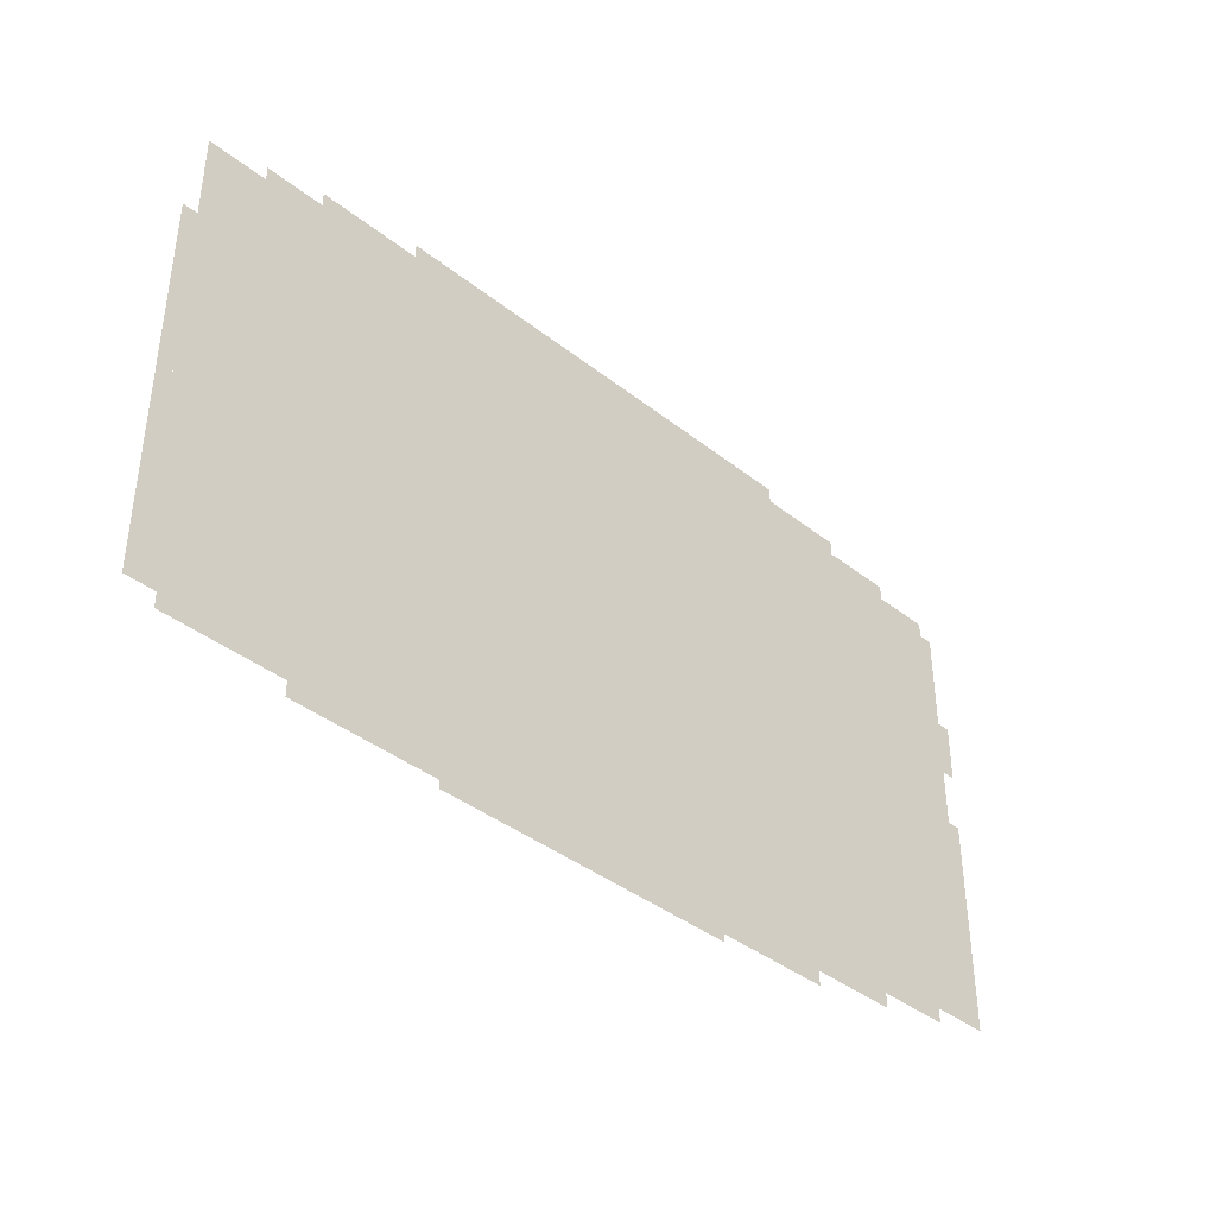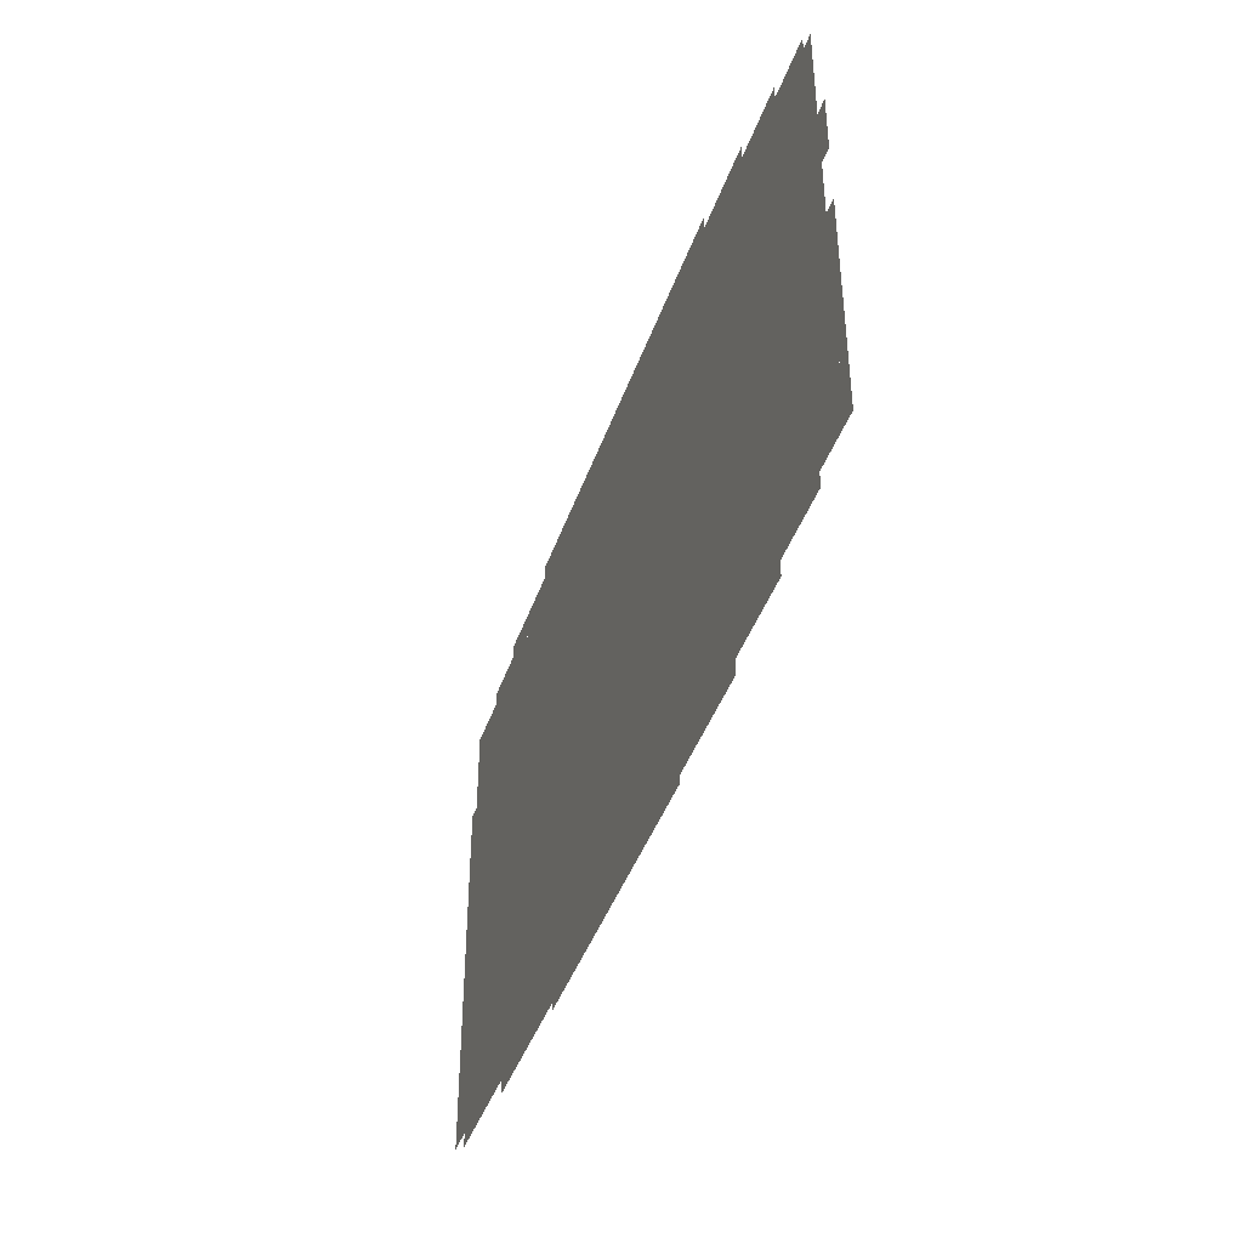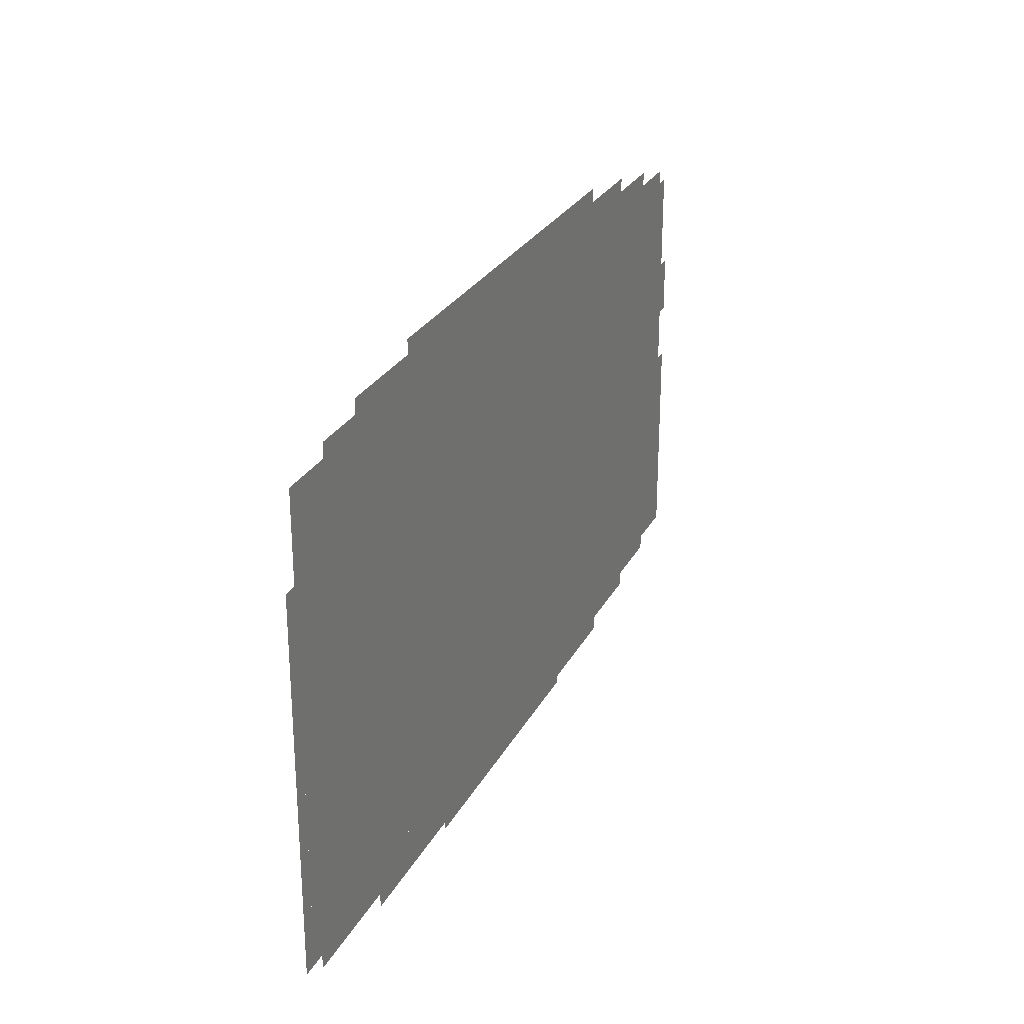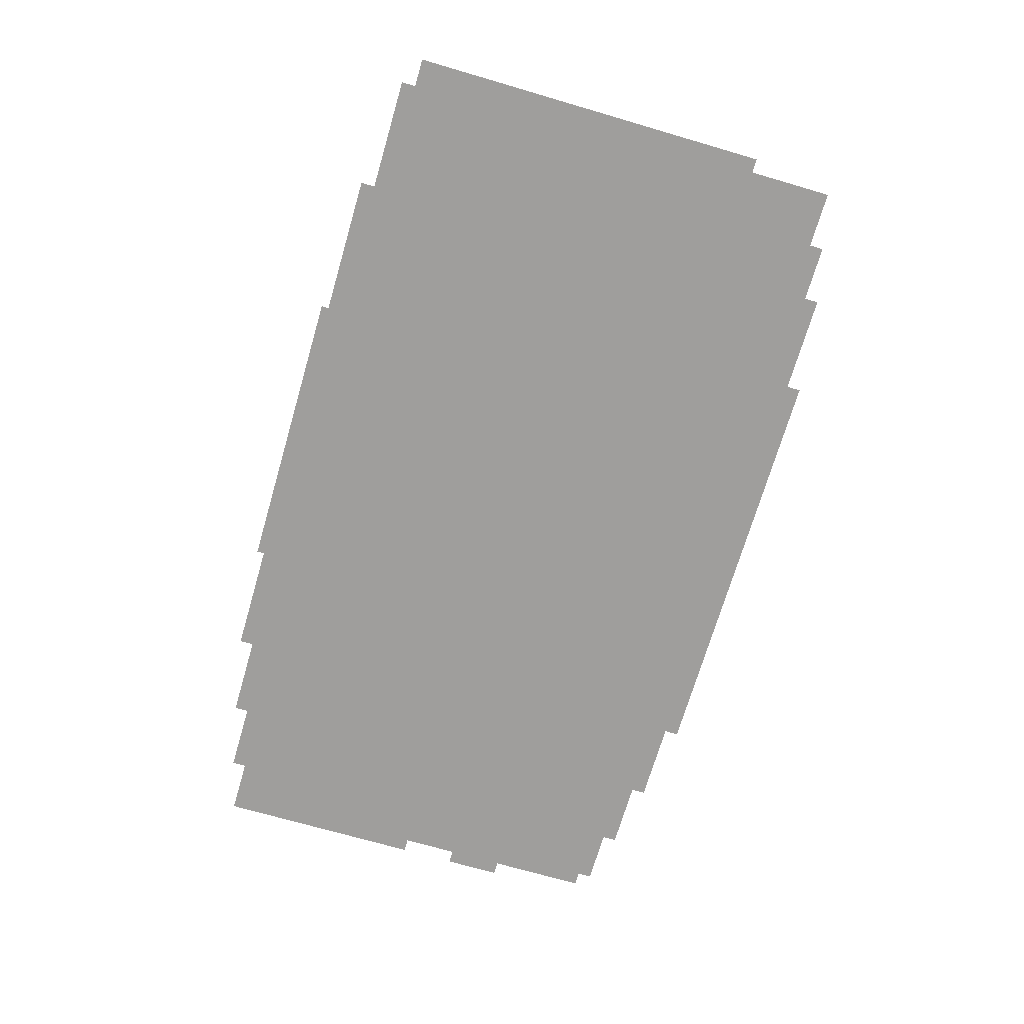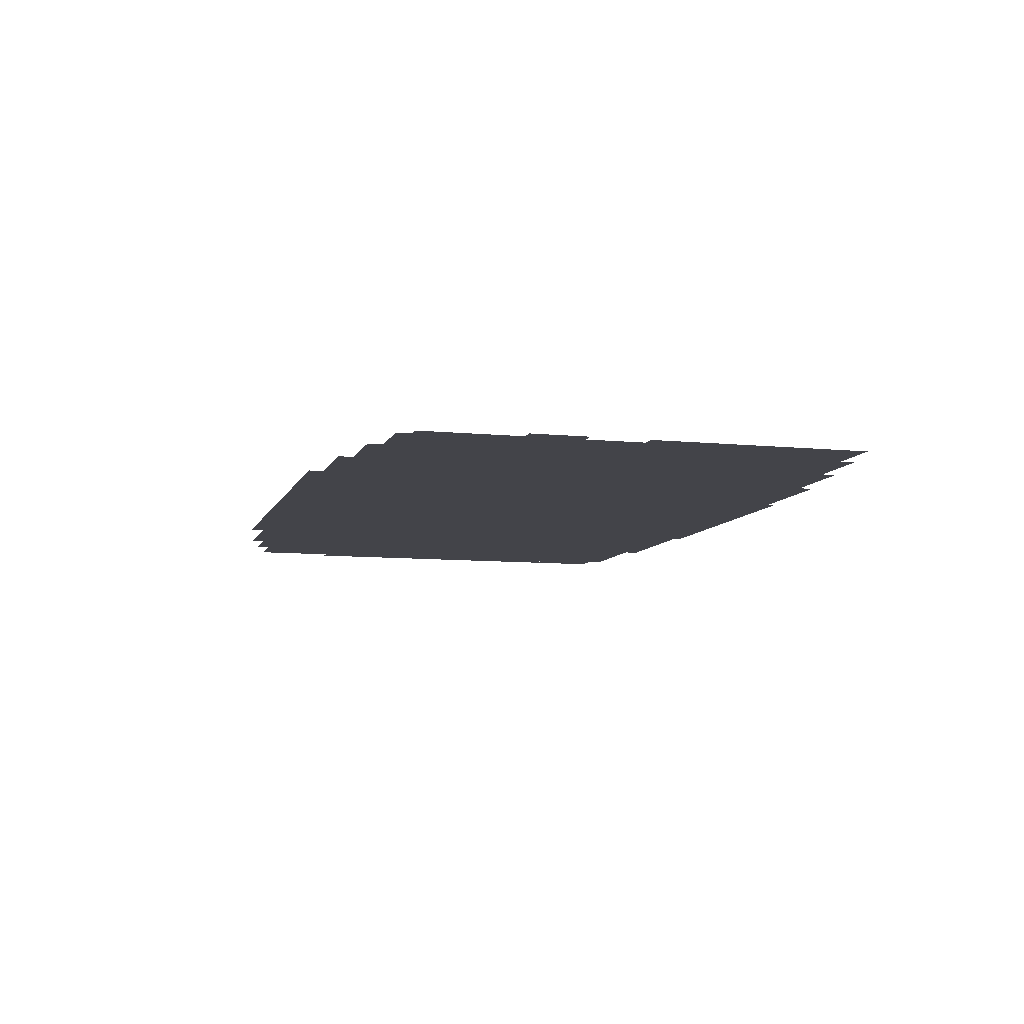
<metadata>
{"format":"obj","ext":"obj","renderer":"f3d","projection":"perspective","resolution":1024,"background":"white","views":[{"elev":-39.4,"azim":135.6,"up":"+Y"},{"elev":-42.6,"azim":-108.6,"up":"+Y"},{"elev":26.6,"azim":112.6,"up":"+Y"},{"elev":-70.9,"azim":73.7,"up":"+Z"},{"elev":-8.5,"azim":-105.5,"up":"+Z"}]}
</metadata>
<code>
g mengmeng_2_tolove-mesh
v -32 113 0
v -32 1105 0
v -1024 1105 0
v -1024 113 0
v -1024 113 0
v -1024 1105 0
v -1984 1105 0
v -1984 113 0
v -320 17 0
v -320 113 0
v -960 113 0
v -960 17 0
v -960 17 0
v -960 113 0
v -1568 113 0
v -1568 17 0
v -512 1105 0
v -512 1201 0
v -1024 1201 0
v -1024 1105 0
v -1024 1105 0
v -1024 1201 0
v -1504 1201 0
v -1504 1105 0
v -1984 113 0
v -1984 593 0
v -2016 593 0
v -2016 113 0
v -1984 593 0
v -1984 1073 0
v -2016 1073 0
v -2016 593 0
v 0 81 0
v 0 497 0
v -32 497 0
v -32 81 0
v 0 497 0
v 0 913 0
v -32 913 0
v -32 497 0
v -640 0 0
v -640 17 0
v -992 17 0
v -992 0 0
v -992 0 0
v -992 17 0
v -1312 17 0
v -1312 0 0
v -2016 337 0
v -2016 593 0
v -2047 593 0
v -2047 337 0
v -288 1105 0
v -288 1169 0
v -416 1169 0
v -416 1105 0
v -64 49 0
v -64 113 0
v -192 113 0
v -192 49 0
v -192 49 0
v -192 113 0
v -320 113 0
v -320 49 0
v -2016 113 0
v -2016 337 0
v -2047 337 0
v -2047 113 0
v -1568 49 0
v -1568 113 0
v -1664 113 0
v -1664 49 0
v -1664 49 0
v -1664 113 0
v -1760 113 0
v -1760 49 0
v -1600 1105 0
v -1600 1169 0
v -1696 1169 0
v -1696 1105 0
v -416 1105 0
v -416 1169 0
v -512 1169 0
v -512 1105 0
v -1504 1105 0
v -1504 1169 0
v -1600 1169 0
v -1600 1105 0
v -1760 81 0
v -1760 113 0
v -1856 113 0
v -1856 81 0
v -1696 1105 0
v -1696 1137 0
v -1792 1137 0
v -1792 1105 0
v -224 1105 0
v -224 1137 0
v -288 1137 0
v -288 1105 0
v -2016 785 0
v -2016 849 0
v -2047 849 0
v -2047 785 0
v -2016 721 0
v -2016 785 0
v -2047 785 0
v -2047 721 0
v -1792 1105 0
v -1792 1137 0
v -1856 1137 0
v -1856 1105 0
v -1856 81 0
v -1856 113 0
v -1920 113 0
v -1920 81 0
v -160 1105 0
v -160 1137 0
v -224 1137 0
v -224 1105 0
v -32 81 0
v -32 113 0
v -64 113 0
v -64 81 0
g mengmeng_2_tolove-mesh_0
f 3 2 1
f 1 4 3
f 7 6 5
f 5 8 7
f 11 10 9
f 9 12 11
f 15 14 13
f 13 16 15
f 19 18 17
f 17 20 19
f 23 22 21
f 21 24 23
f 27 26 25
f 25 28 27
f 31 30 29
f 29 32 31
f 35 34 33
f 33 36 35
f 39 38 37
f 37 40 39
f 43 42 41
f 41 44 43
f 47 46 45
f 45 48 47
f 51 50 49
f 49 52 51
f 55 54 53
f 53 56 55
f 59 58 57
f 57 60 59
f 63 62 61
f 61 64 63
f 67 66 65
f 65 68 67
f 71 70 69
f 69 72 71
f 75 74 73
f 73 76 75
f 79 78 77
f 77 80 79
f 83 82 81
f 81 84 83
f 87 86 85
f 85 88 87
f 91 90 89
f 89 92 91
f 95 94 93
f 93 96 95
f 99 98 97
f 97 100 99
f 103 102 101
f 101 104 103
f 107 106 105
f 105 108 107
f 111 110 109
f 109 112 111
f 115 114 113
f 113 116 115
f 119 118 117
f 117 120 119
f 123 122 121
f 121 124 123

</code>
